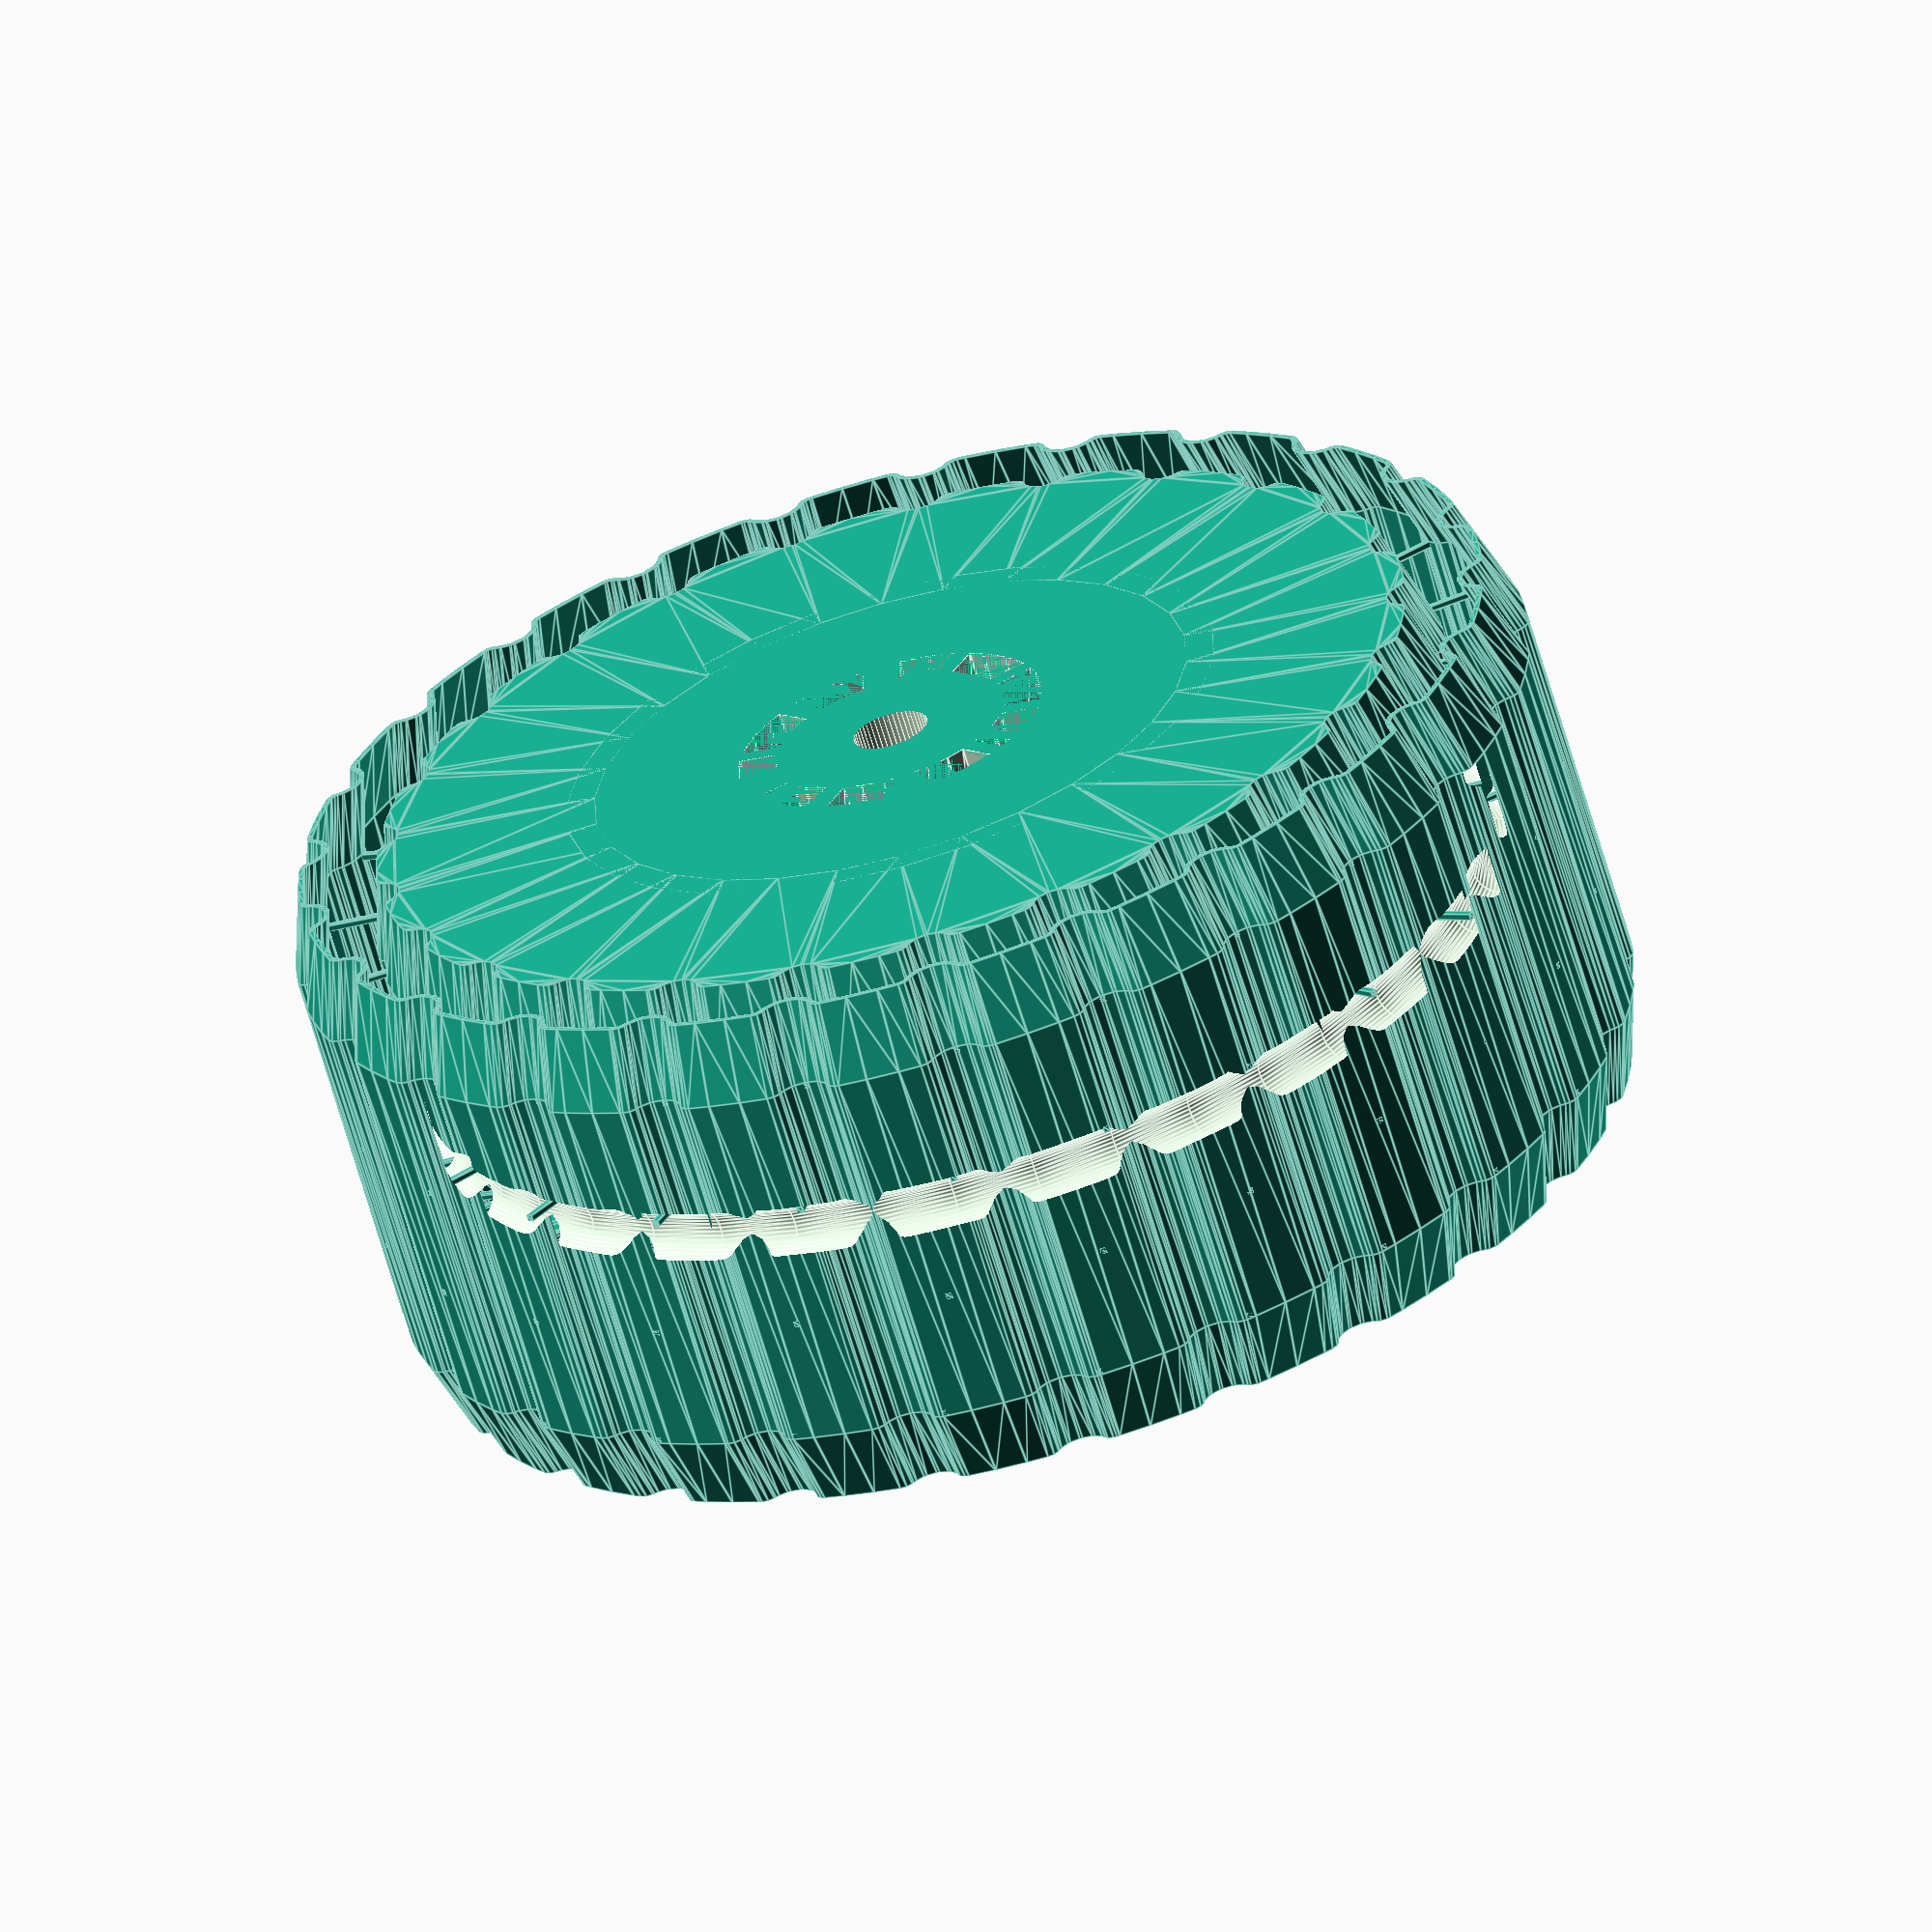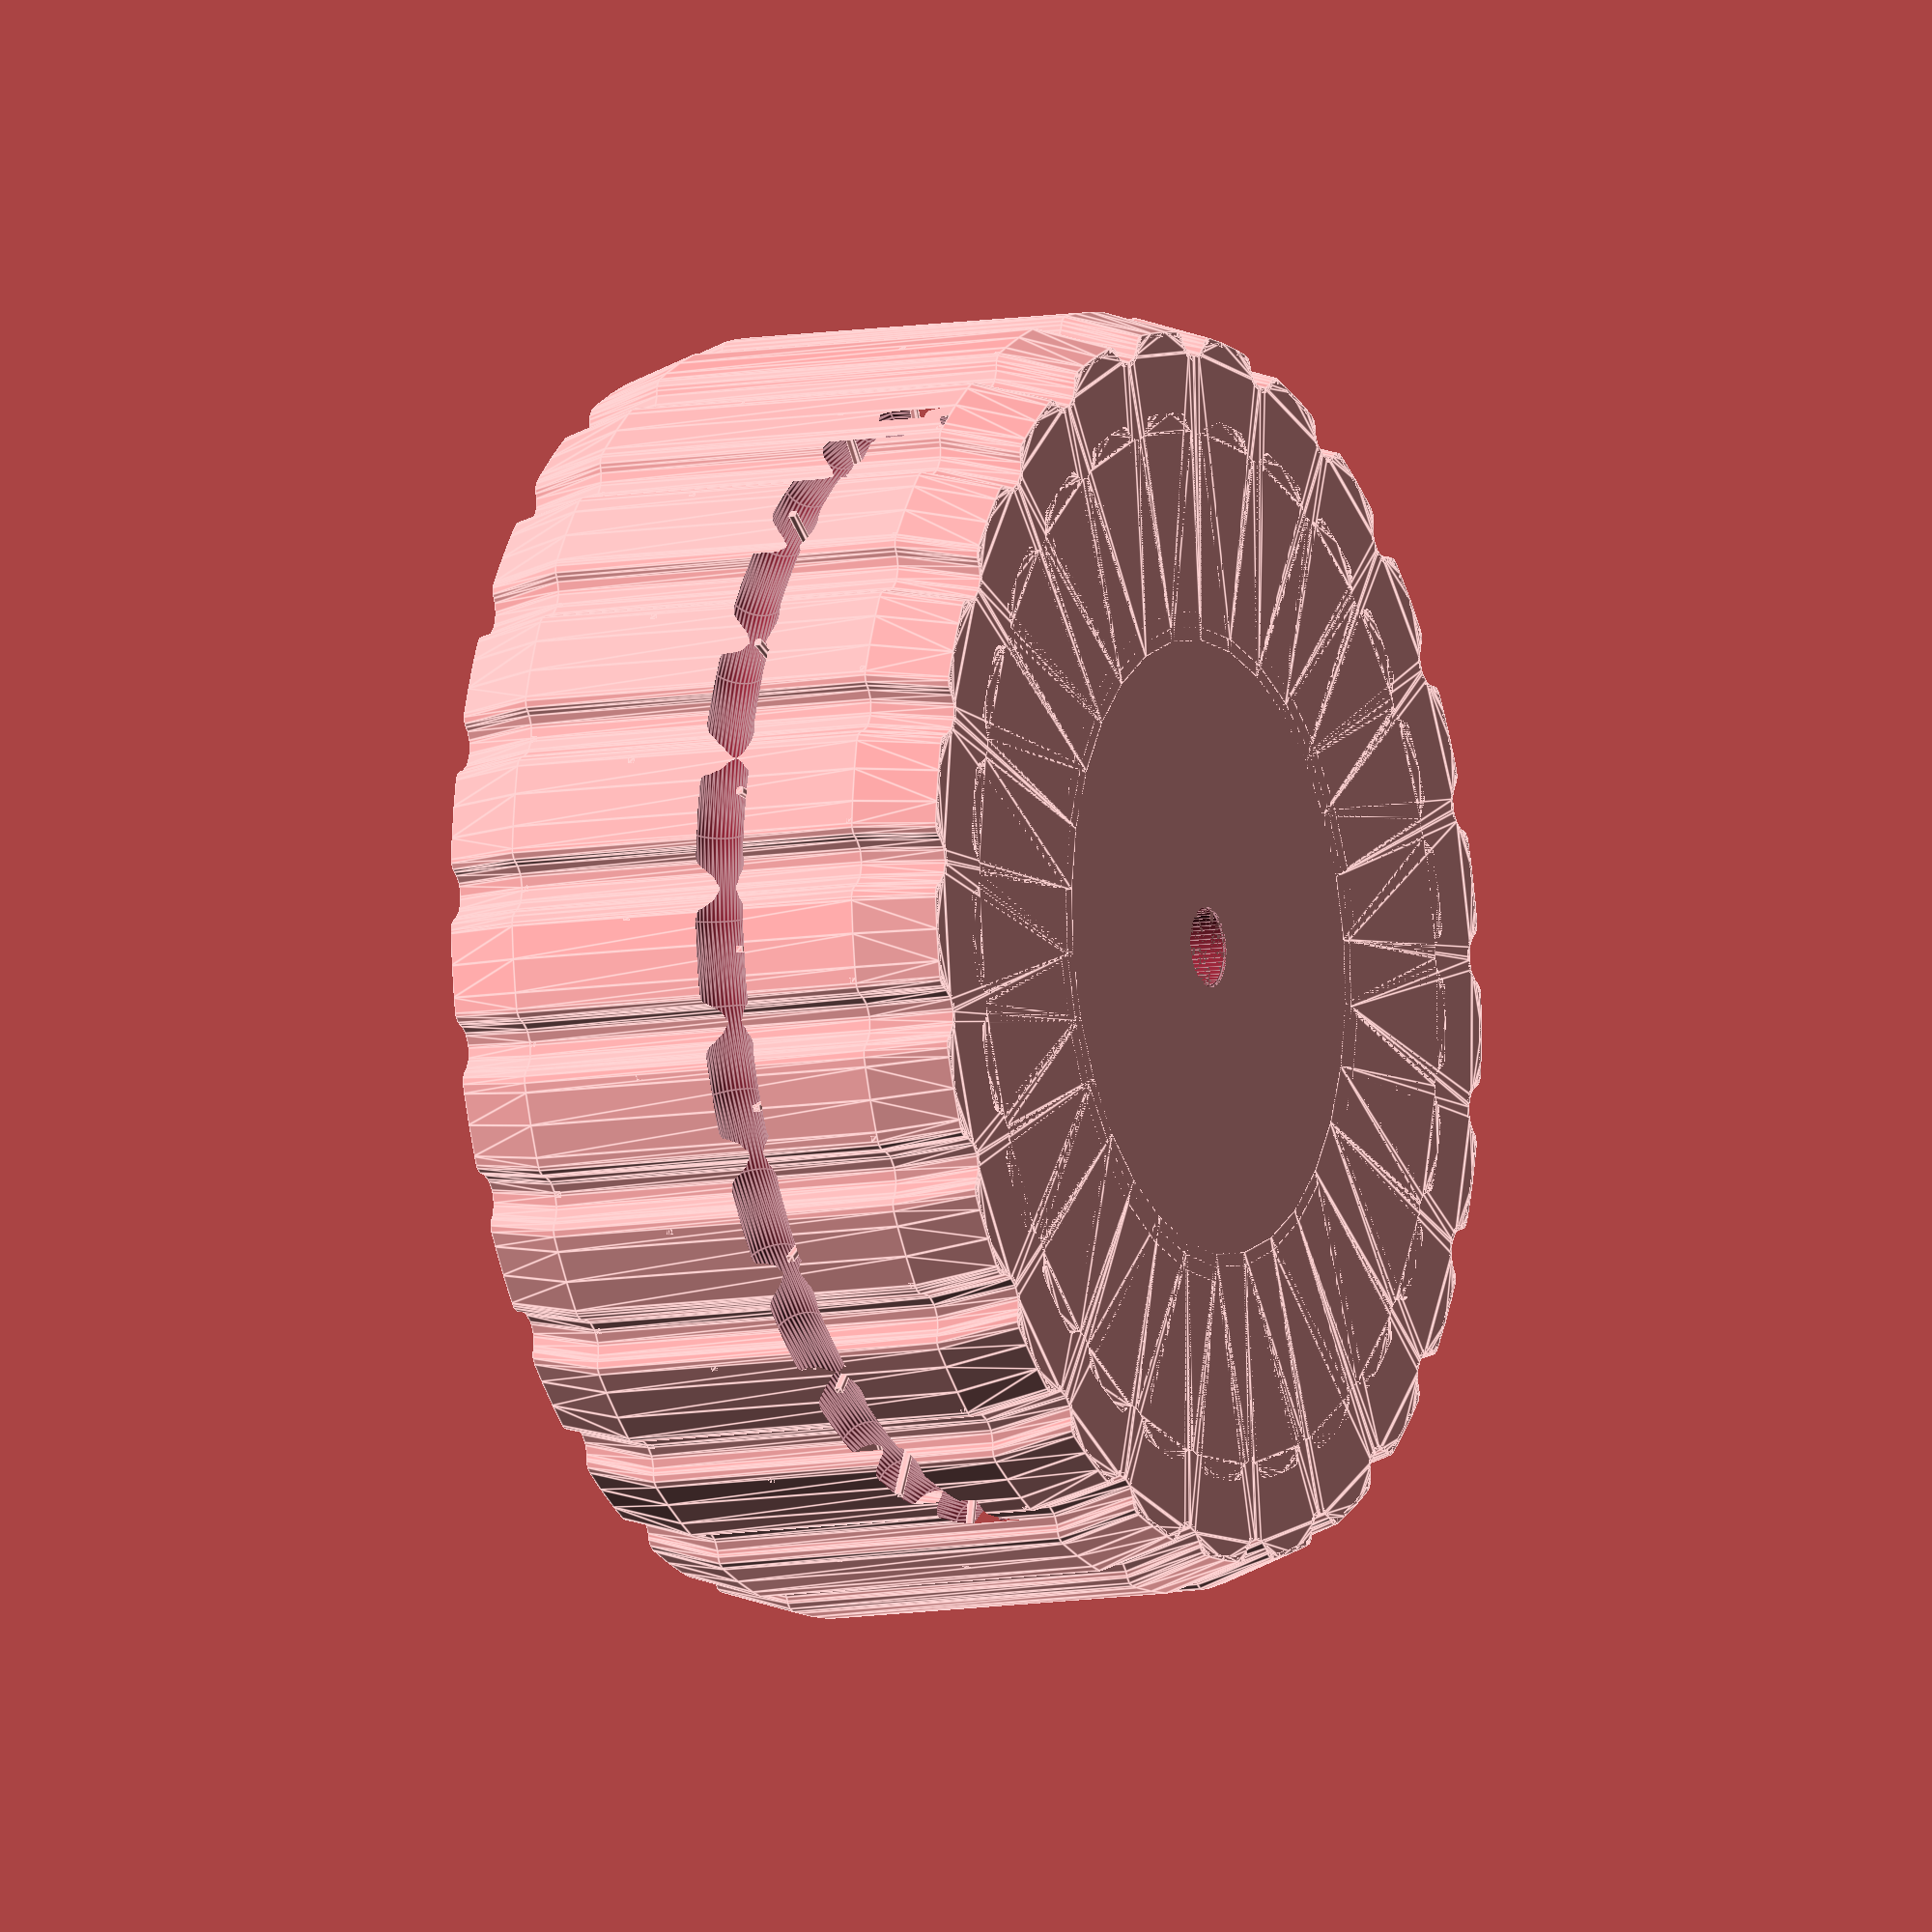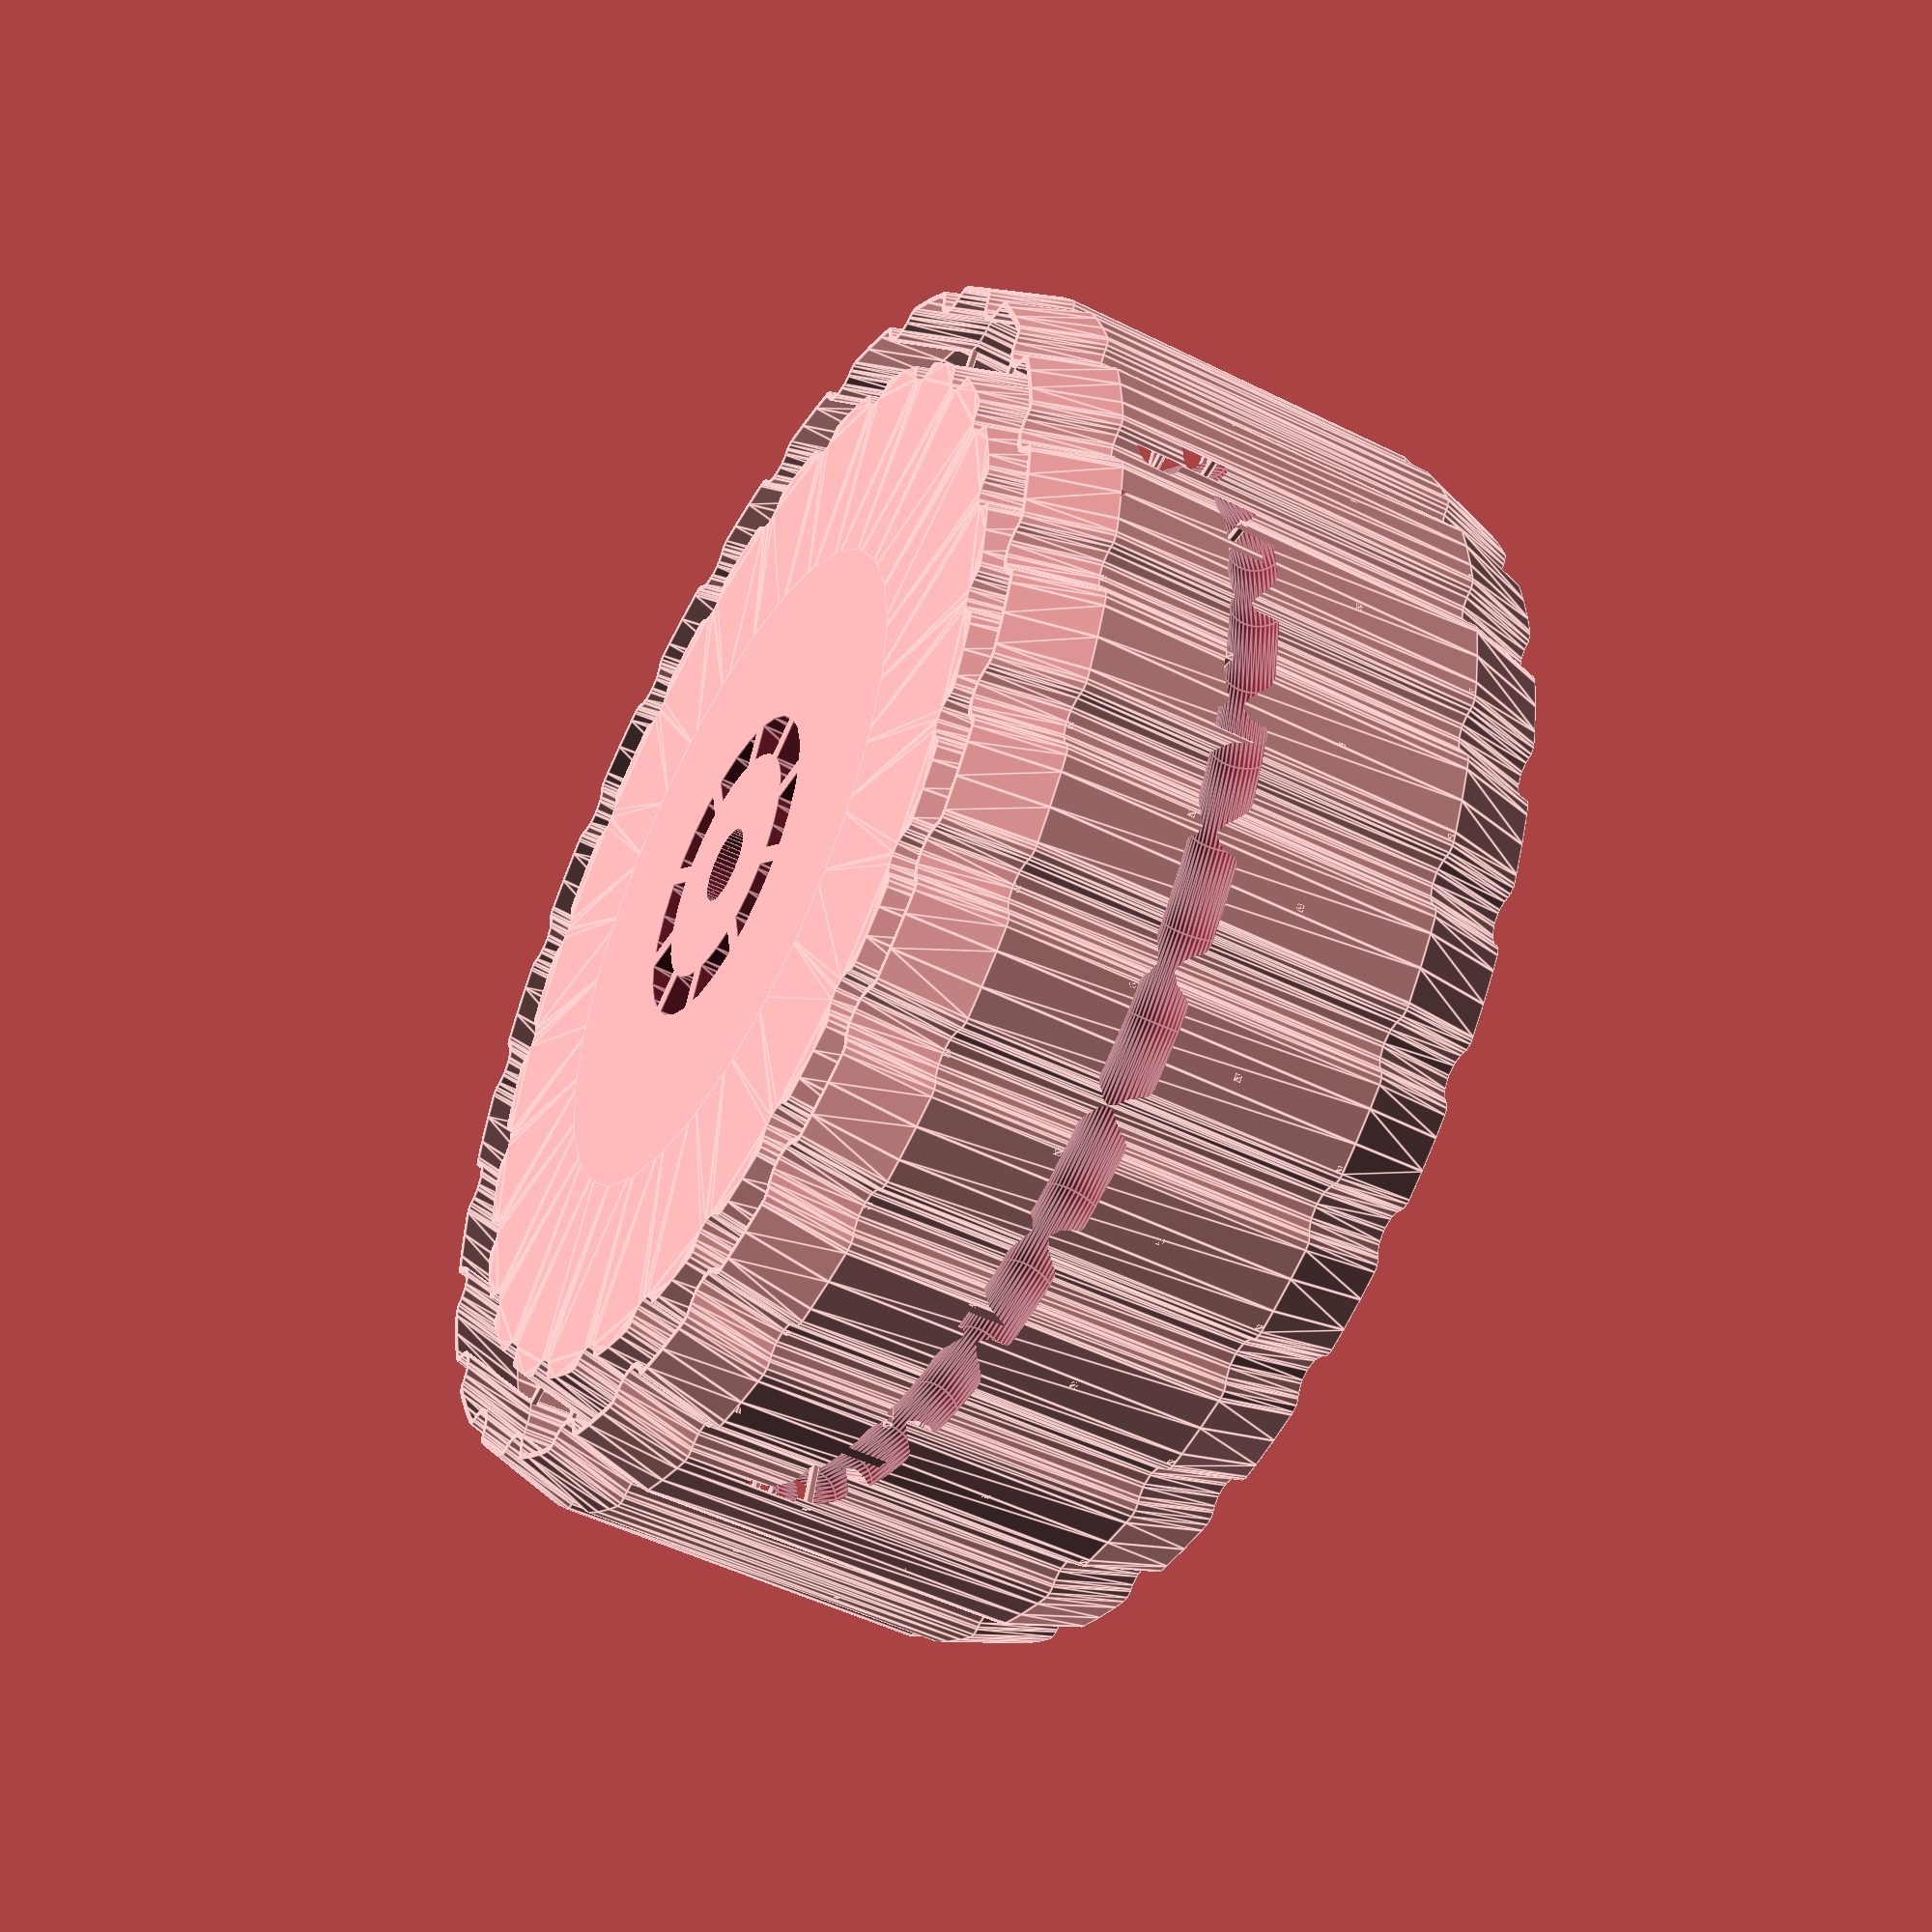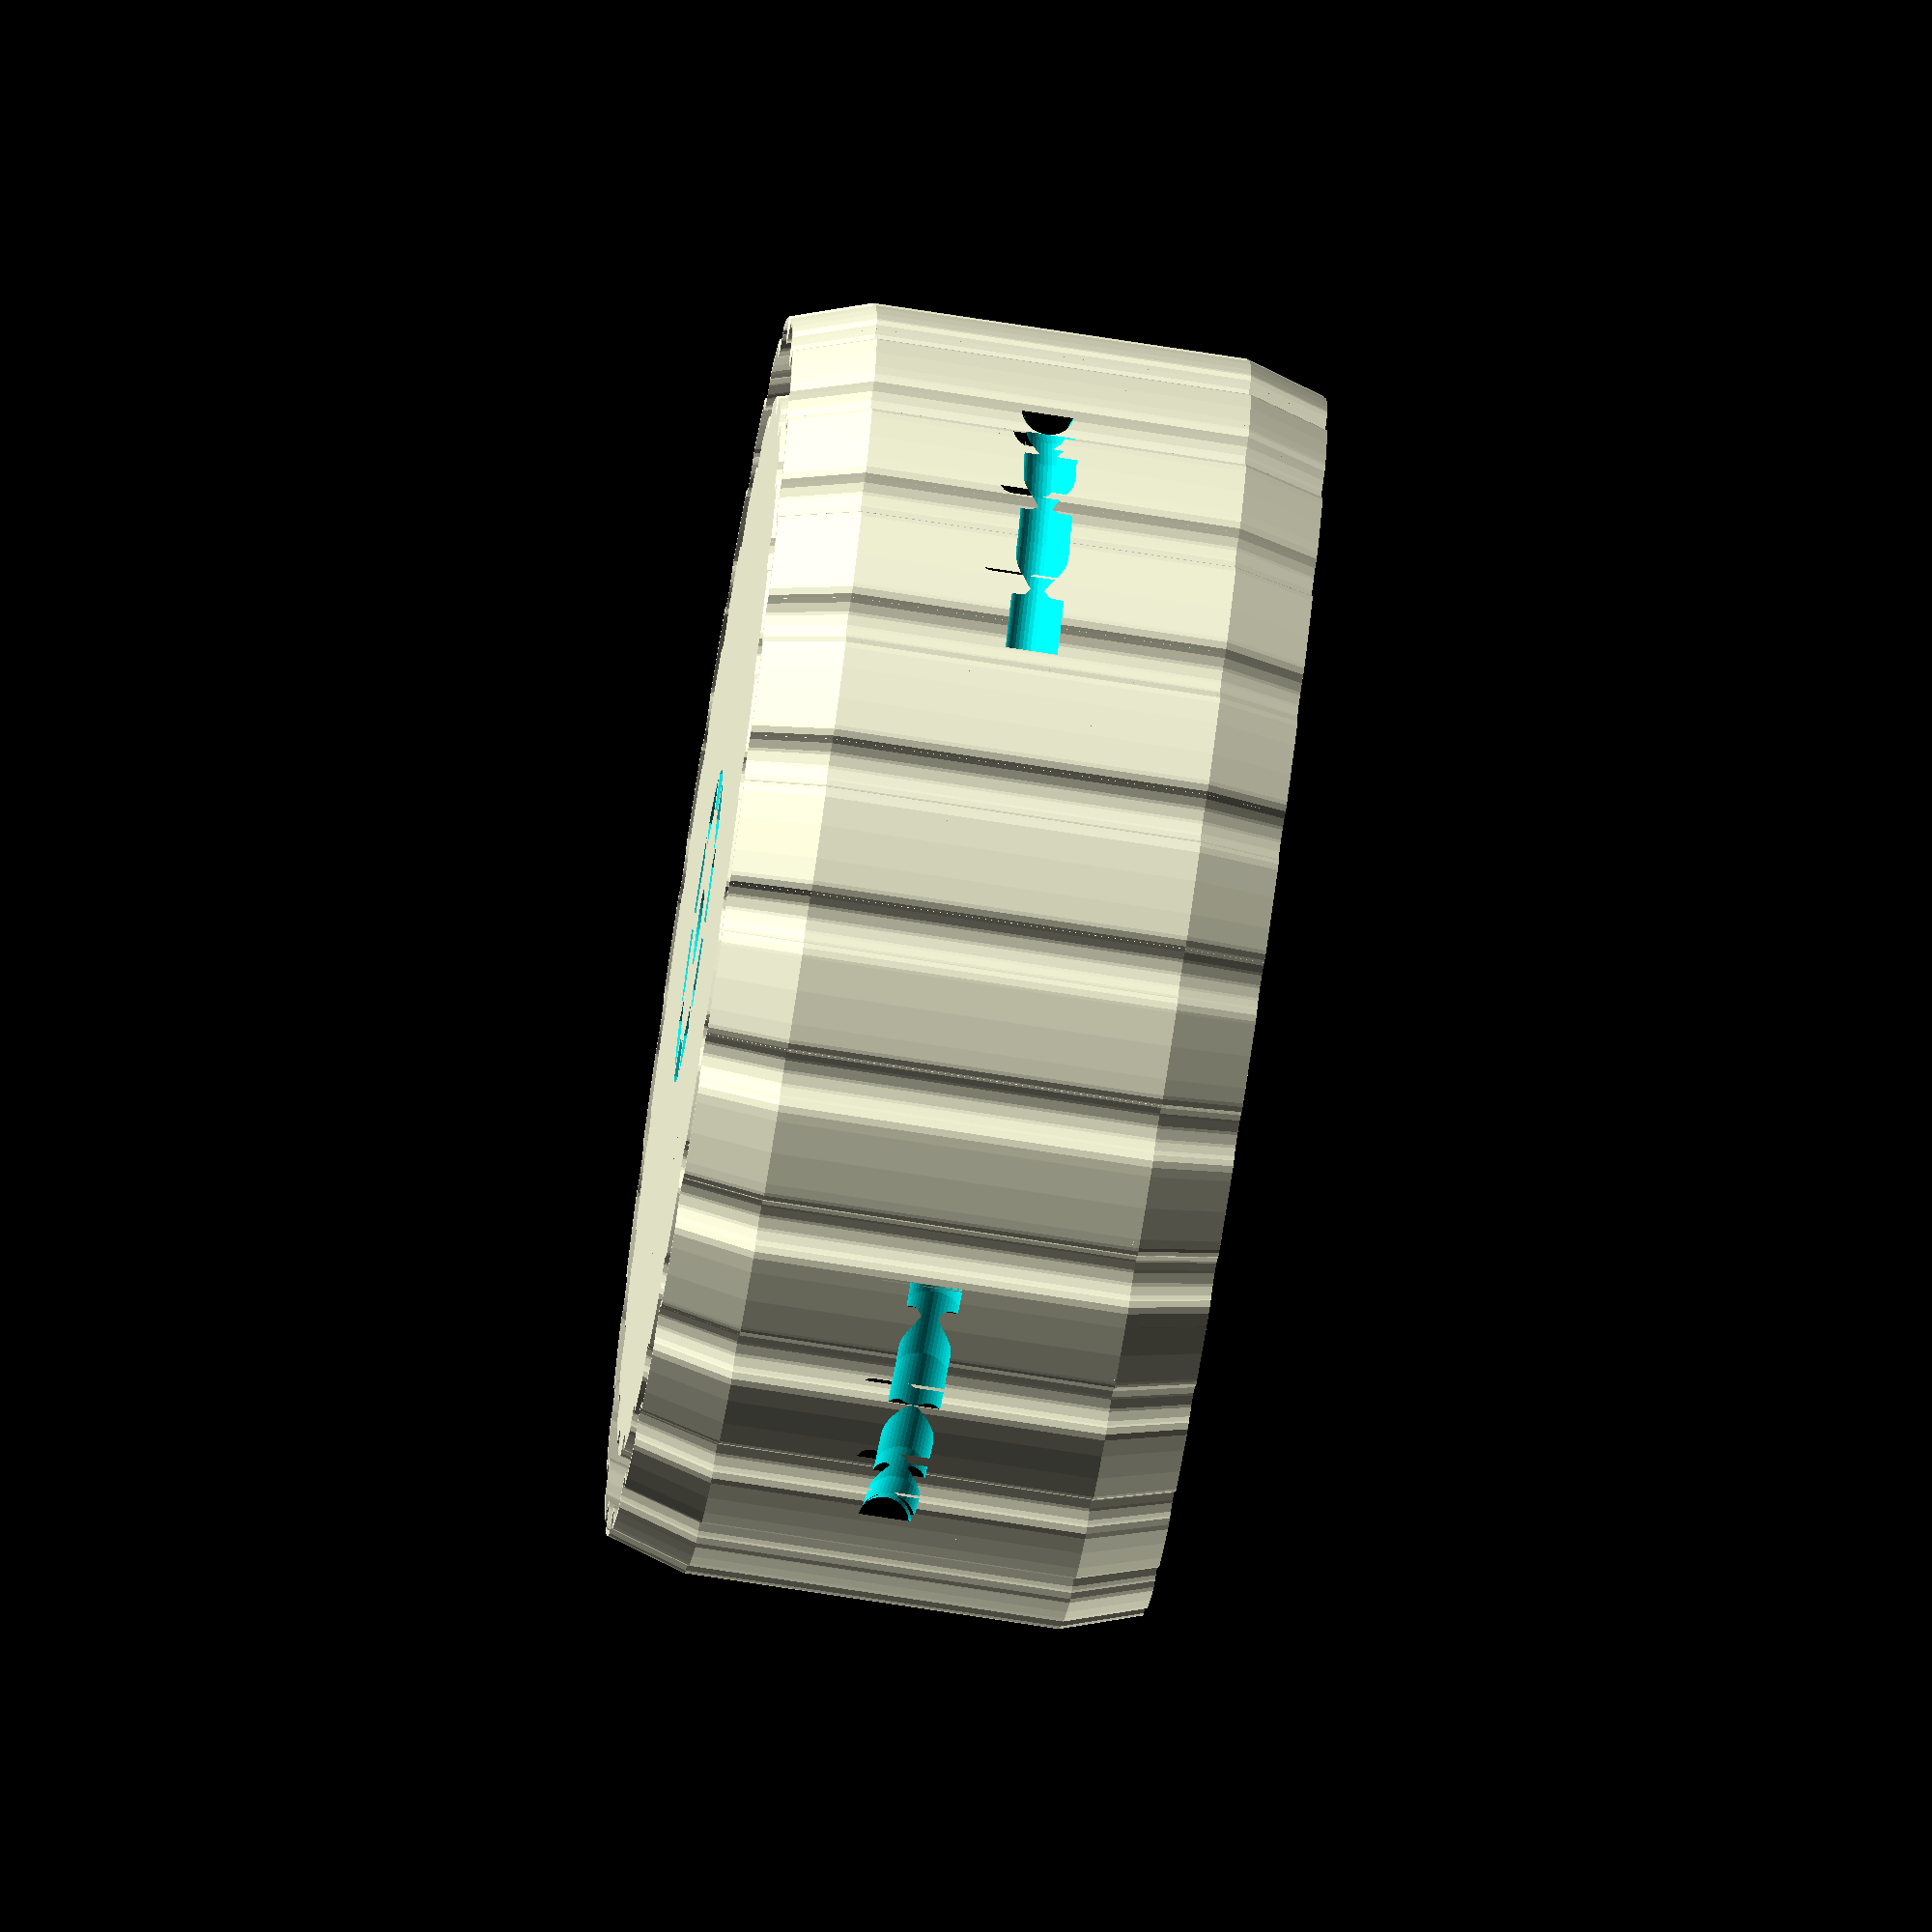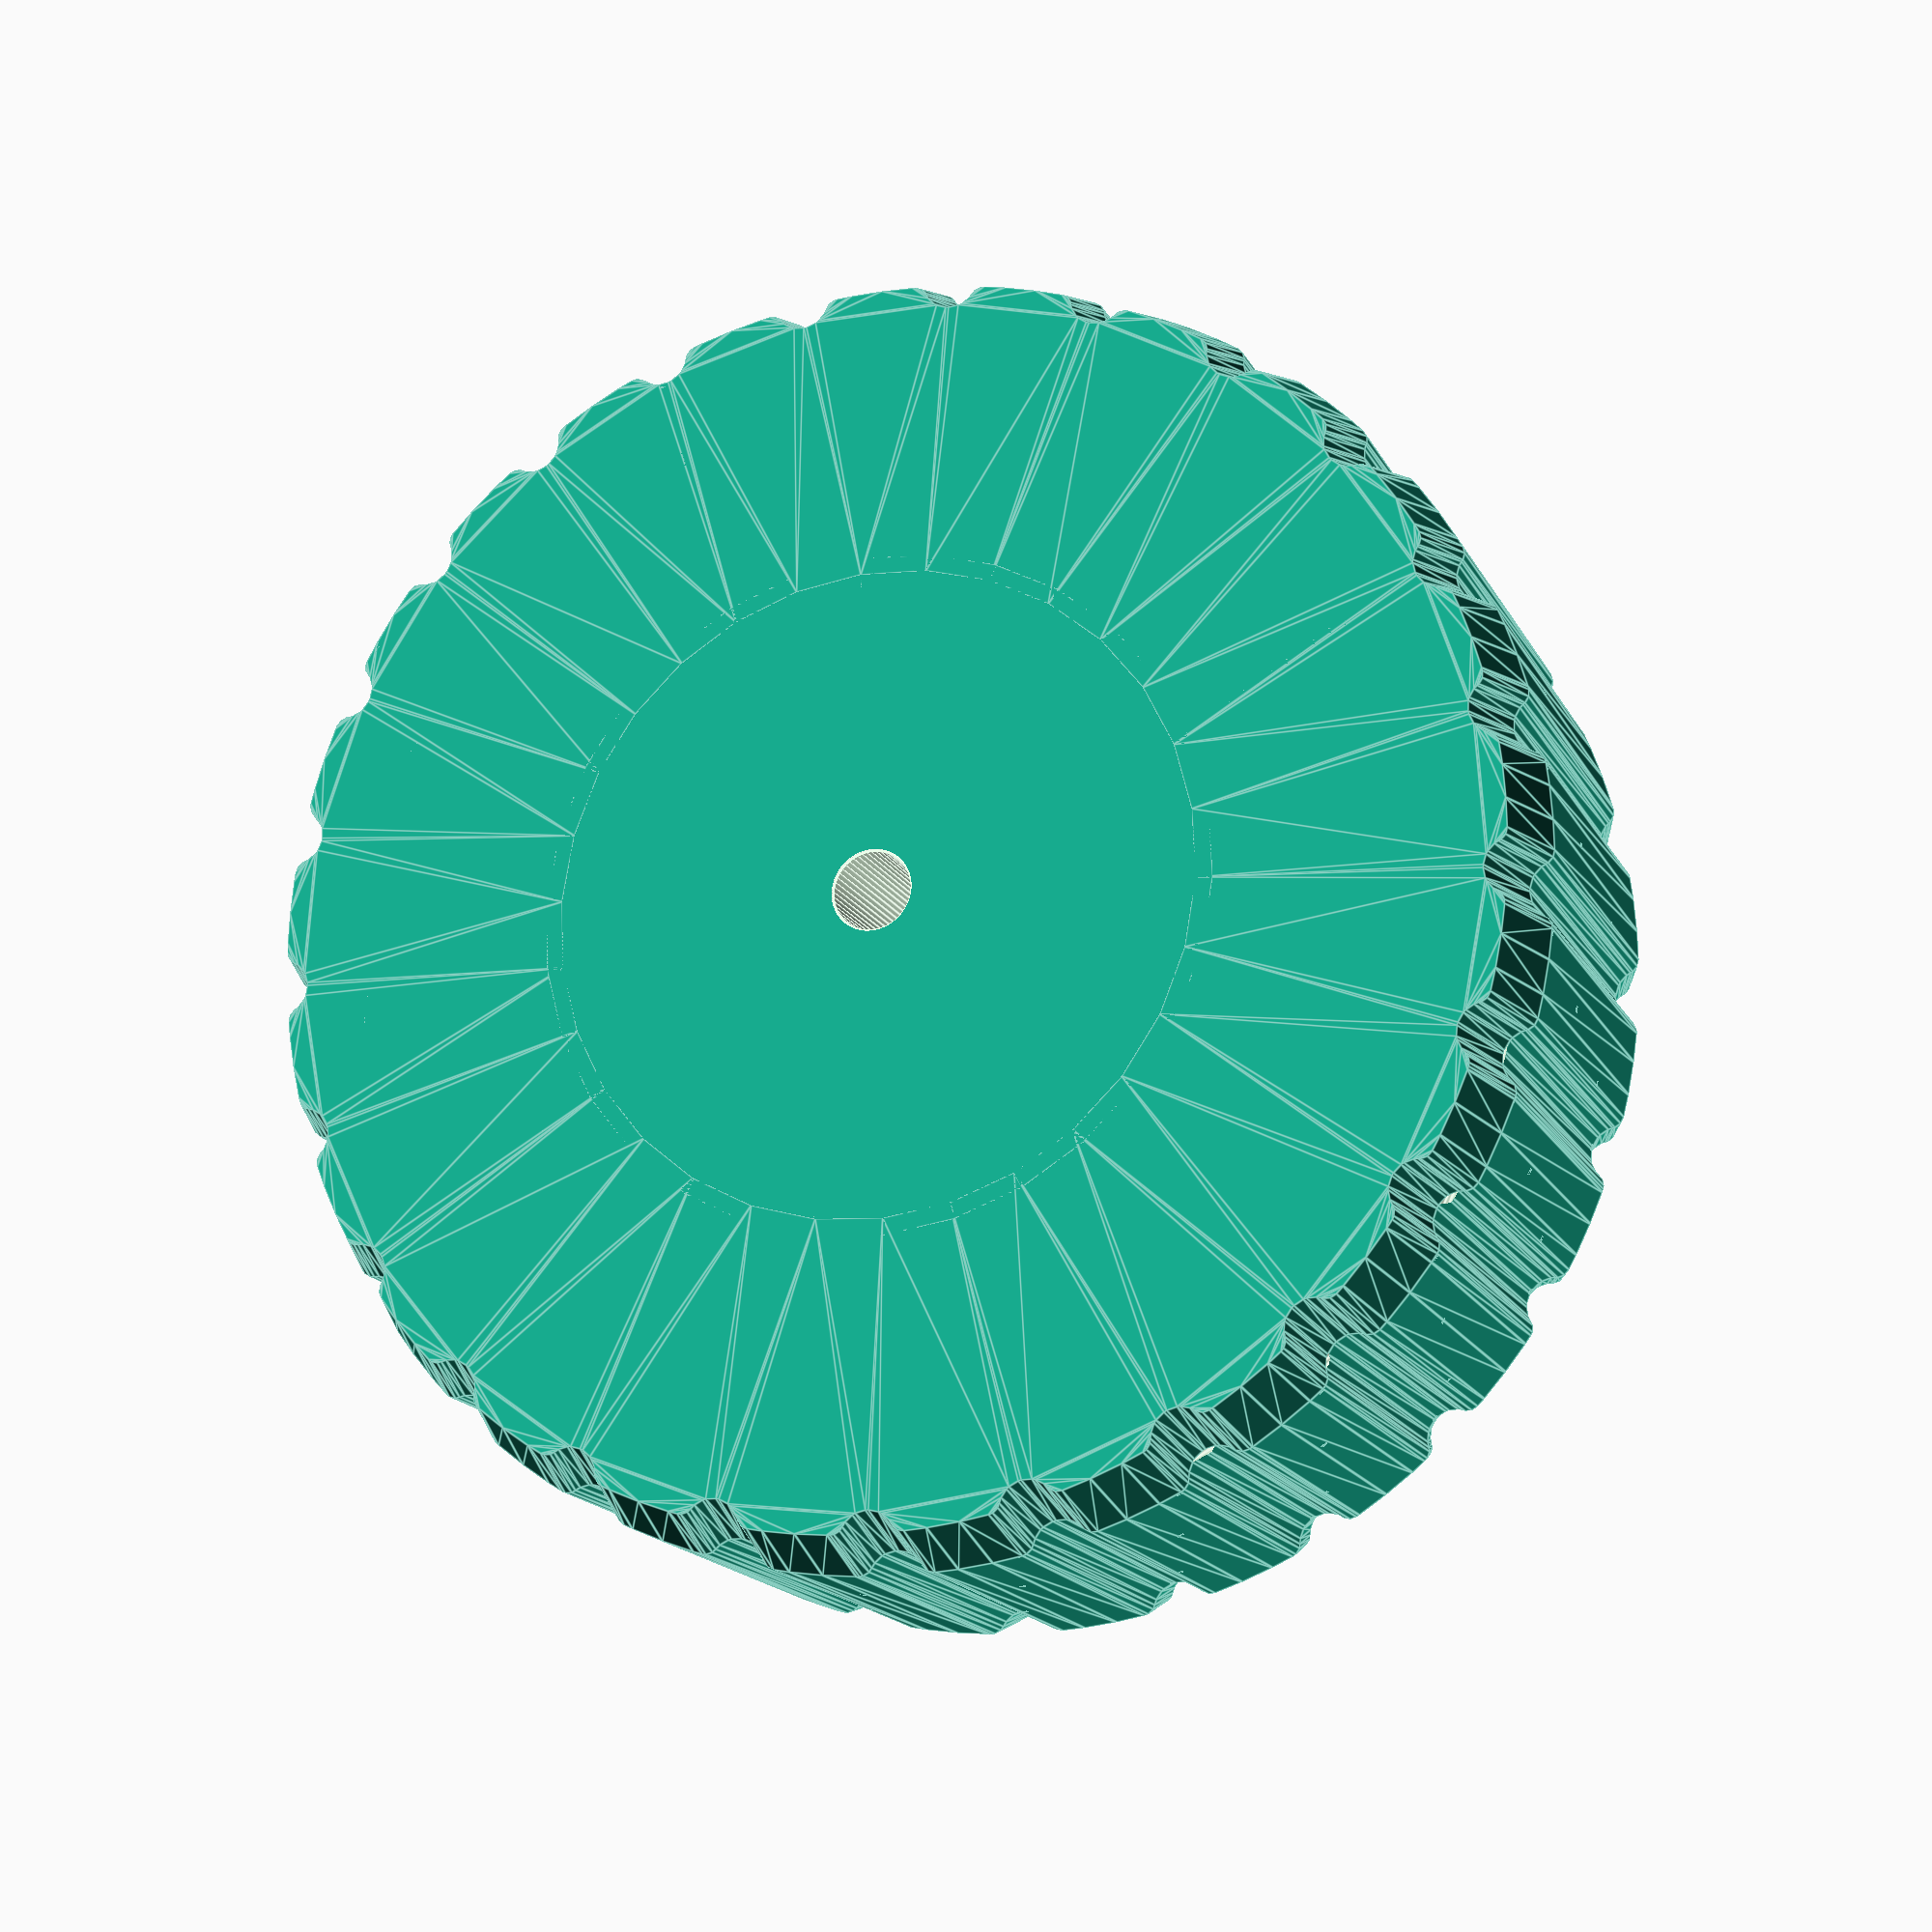
<openscad>
eps = 0.001;
layer = 0.2;

height = 80;

// Add 3mm to the radius to account for wear.
diam = 190;

shell = 0.8;

rim_thickness = 12.5;

tread_depth = 3.5;
tread_width = 4;
tread_count = 25;

axle_hole_diam = 11.4;

spline_cutout_height = 15;
spline_count = 10;
spline_outer_diam = 47;
spline_inner_diam = 35;

edge_bevel = 12;

// A large enough core cylinder to contain the splines and axle hole,
// but not so large that it approaches the rim cavity.
core_diam = diam/2;

module roundoff_2d(r) {
  offset(r)
    offset(-r)
      children();
}

module shell_2d() {
  difference() {
    children();
    offset(-shell)
      children();
  }
}

module exterior_2d() {
    roundoff_2d(2, $fn=12) {
    difference() {
      circle(d=diam, $fn=120);
      
      for (a = [0:tread_count-1])
        rotate([0, 0, a * 360 / tread_count])
          translate([diam/2, 0])
            scale([tread_depth, tread_width])
              circle(1, $fn=12);
    }
  }
}

module rim_2d() {
  shell_2d()
    exterior_2d();
    
  difference() {
    scale(((diam - 2*rim_thickness) / diam) * [1, 1])
      exterior_2d();
    
    // Space for the core.
    circle(d=core_diam);
  }
}

module spline_cutouts_2d() {
  wall = 2.5;
  
  difference() {
    $fn = 32;
    circle(d=spline_outer_diam);
    circle(d=spline_inner_diam);

    for (a = [0:spline_count-1])
      rotate([0, 0, a * 360 / spline_count])
        translate([0, 500])
          square([wall, 1000], center=true);
  }
}

module spline_cutouts() {
  translate([0, 0, height - spline_cutout_height + eps])
    linear_extrude(spline_cutout_height)
      spline_cutouts_2d();
}

module rim() {
  bevel_scale = 0.96;
  
  difference() {
    union() {
      // Bottom plate.
      linear_extrude(shell) {
        difference() {
          scale(bevel_scale * [1, 1])
            exterior_2d();
          circle(d=core_diam);
        }
      }
      
      // Top bevel.
      translate([0, 0, height - edge_bevel - eps])
        linear_extrude(edge_bevel, scale=bevel_scale)
          rim_2d();
      
      // Bottom bevel.
      translate([0, 0, edge_bevel + eps])
        scale([1, 1, -1])
          linear_extrude(edge_bevel, scale=bevel_scale)
            rim_2d();
      
      // Middle.
      translate([0, 0, edge_bevel])
        linear_extrude(height - 2*edge_bevel) 
          rim_2d();
    }

    // A toroidal groove to help anchor the epoxy.
    translate([0, 0, height/2])
      rotate_extrude($fn=40)
        translate([diam/2 - rim_thickness + 1, 0])
          circle(4);
  }
}

module struts_2d(phase) {
  intersection() {
    // A ring that includes the rim cavity.
    difference() {
      exterior_2d();
      circle(d=core_diam);
    }
    
    count = 25;
    for (a = [1:count])
      rotate([0, 0, (a + phase) * 360 / count])
        translate([-0.5, 0])
          square([1, 1000]);
  }
}

module struts() {
  strut_height = 1;
  
  for(a = [0:3])
    translate([0, 0, edge_bevel + (a/3) * (height - strut_height - 2*edge_bevel)])
      linear_extrude(strut_height)
        struts_2d(a/4);
}

module spline_fins_2d() {
  count = 10;
  for (a = [1:count])
    rotate([0, 0, (a + 0.5) * 360 / count])
      square([spline_outer_diam, 0.1]);
}

module spline_fins() {
  fin_height = 0.2;
  
  for(a = [0:3])
    translate([0, 0, 1 + height - spline_cutout_height + (a/3) * (spline_cutout_height - 2)])
      linear_extrude(fin_height)
        spline_fins_2d();
}

// 20% cubic subdivision seems reasonable.
module wheel() {
  difference() {
    cylinder(h=height, d=core_diam+5);
    
    spline_cutouts();
    spline_fins();
      
    translate([0, 0, -eps]) {
      $fn = 50;
      cylinder(h=height+1, d=axle_hole_diam);
      cylinder(h=0.4, d=axle_hole_diam+0.6);
    }
  }
  
  rim();
  struts();
}

wheel();
</openscad>
<views>
elev=245.4 azim=352.3 roll=163.9 proj=o view=edges
elev=8.8 azim=273.2 roll=116.3 proj=o view=edges
elev=49.9 azim=60.6 roll=61.2 proj=p view=edges
elev=74.9 azim=58.5 roll=81.2 proj=o view=solid
elev=196.4 azim=140.3 roll=340.7 proj=p view=edges
</views>
